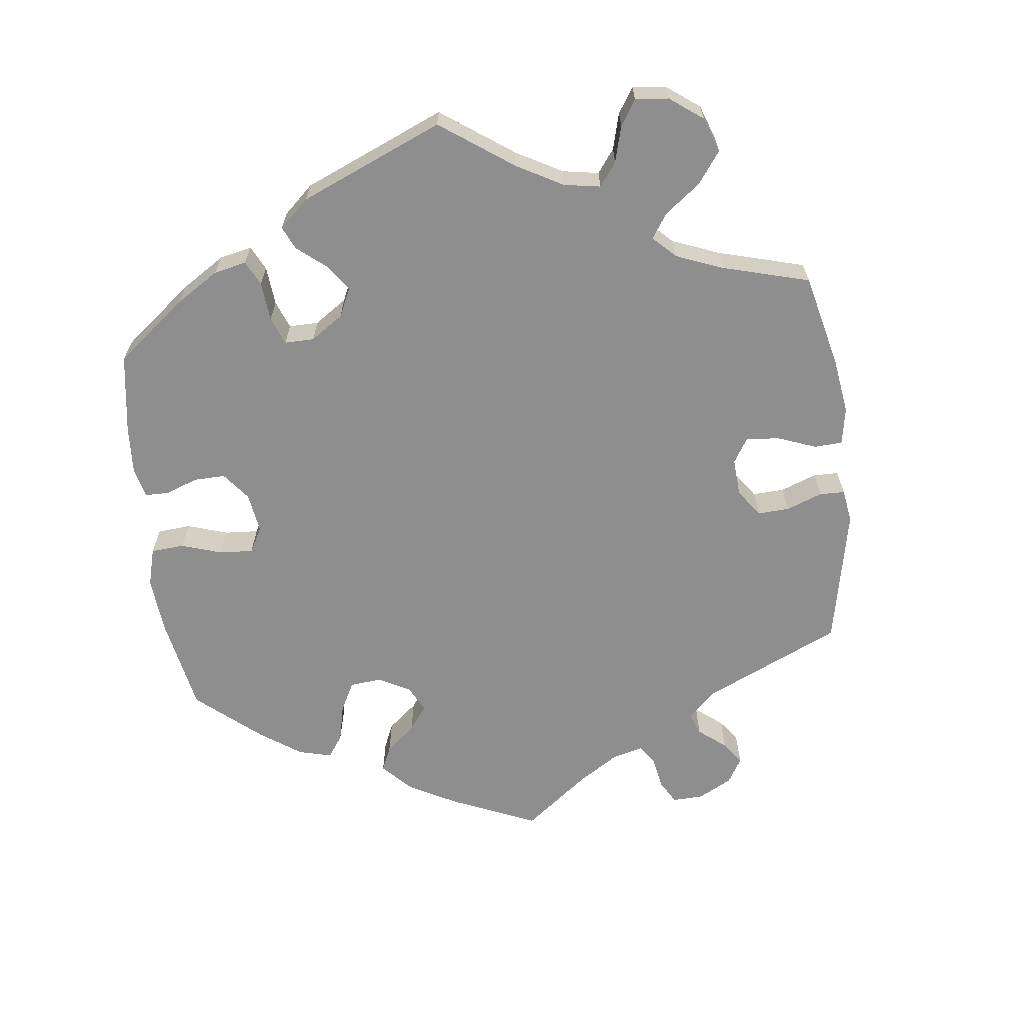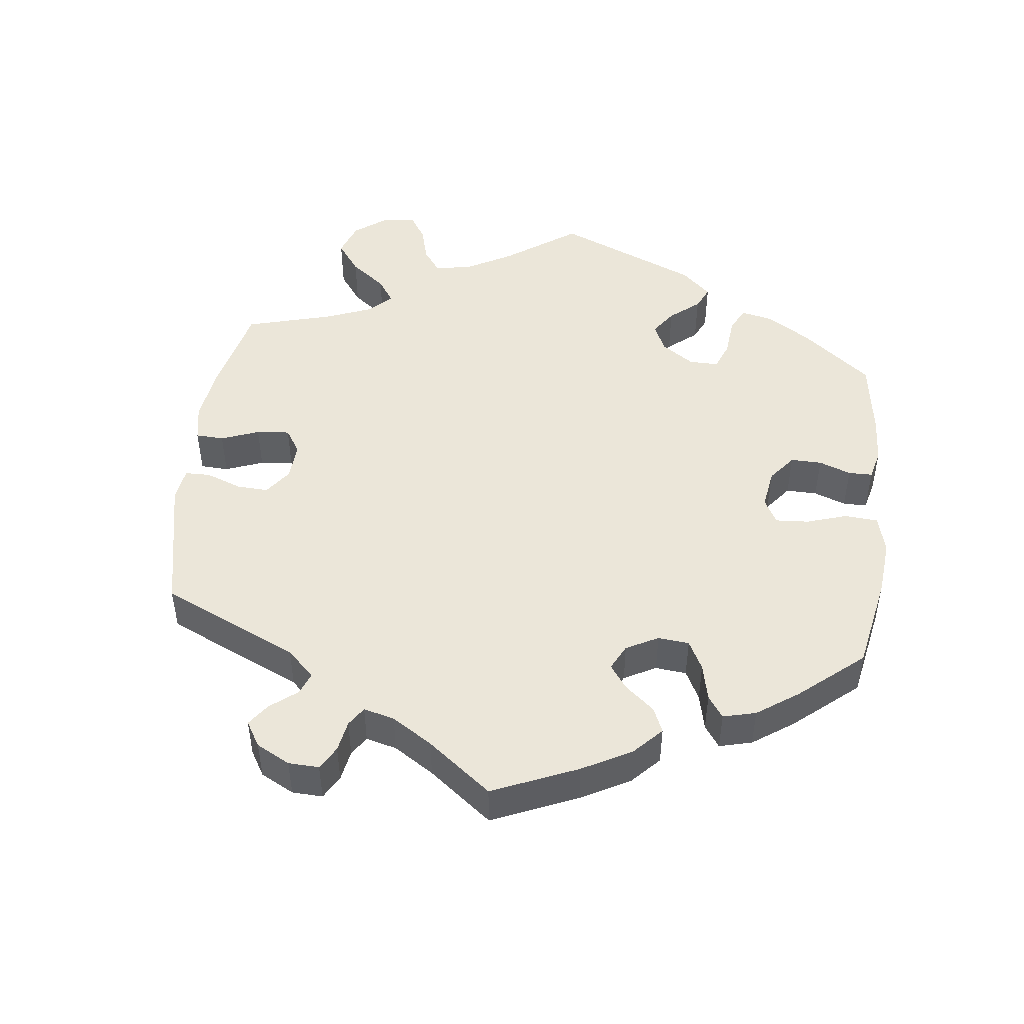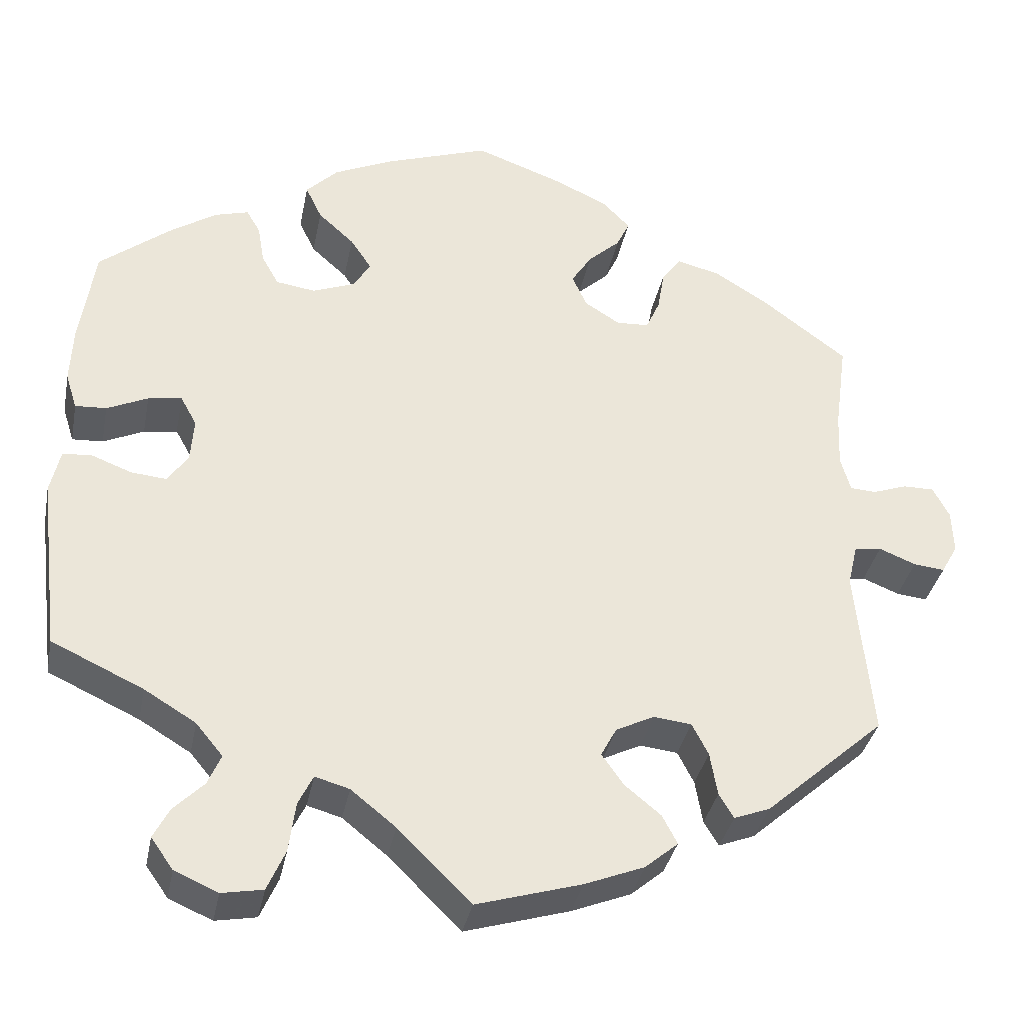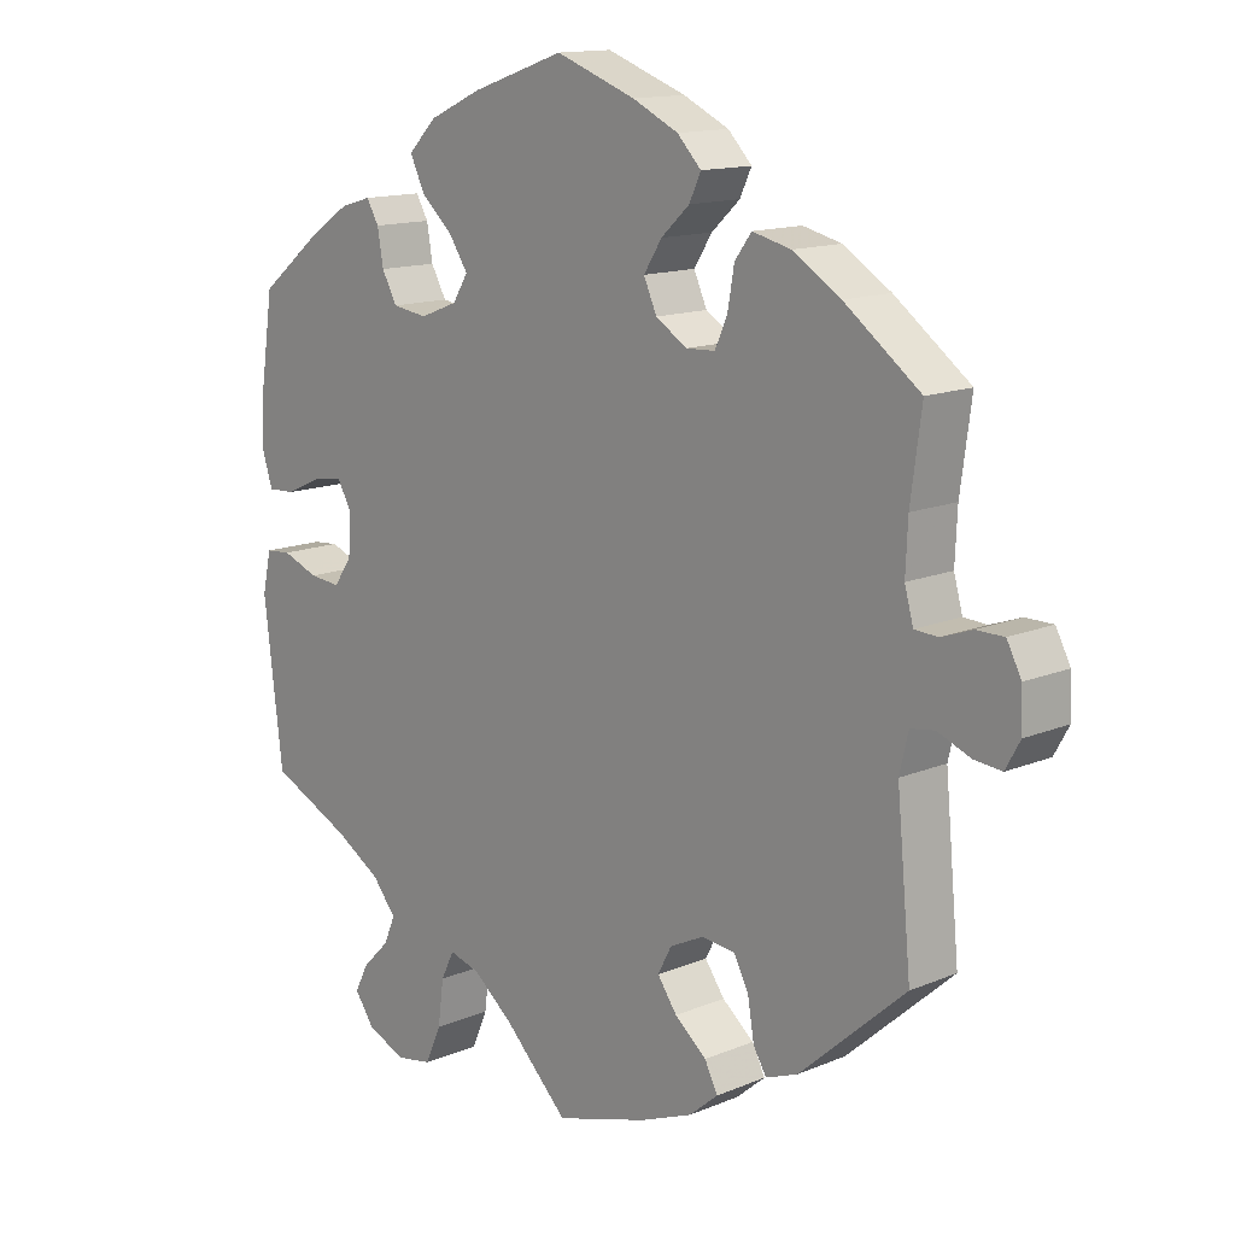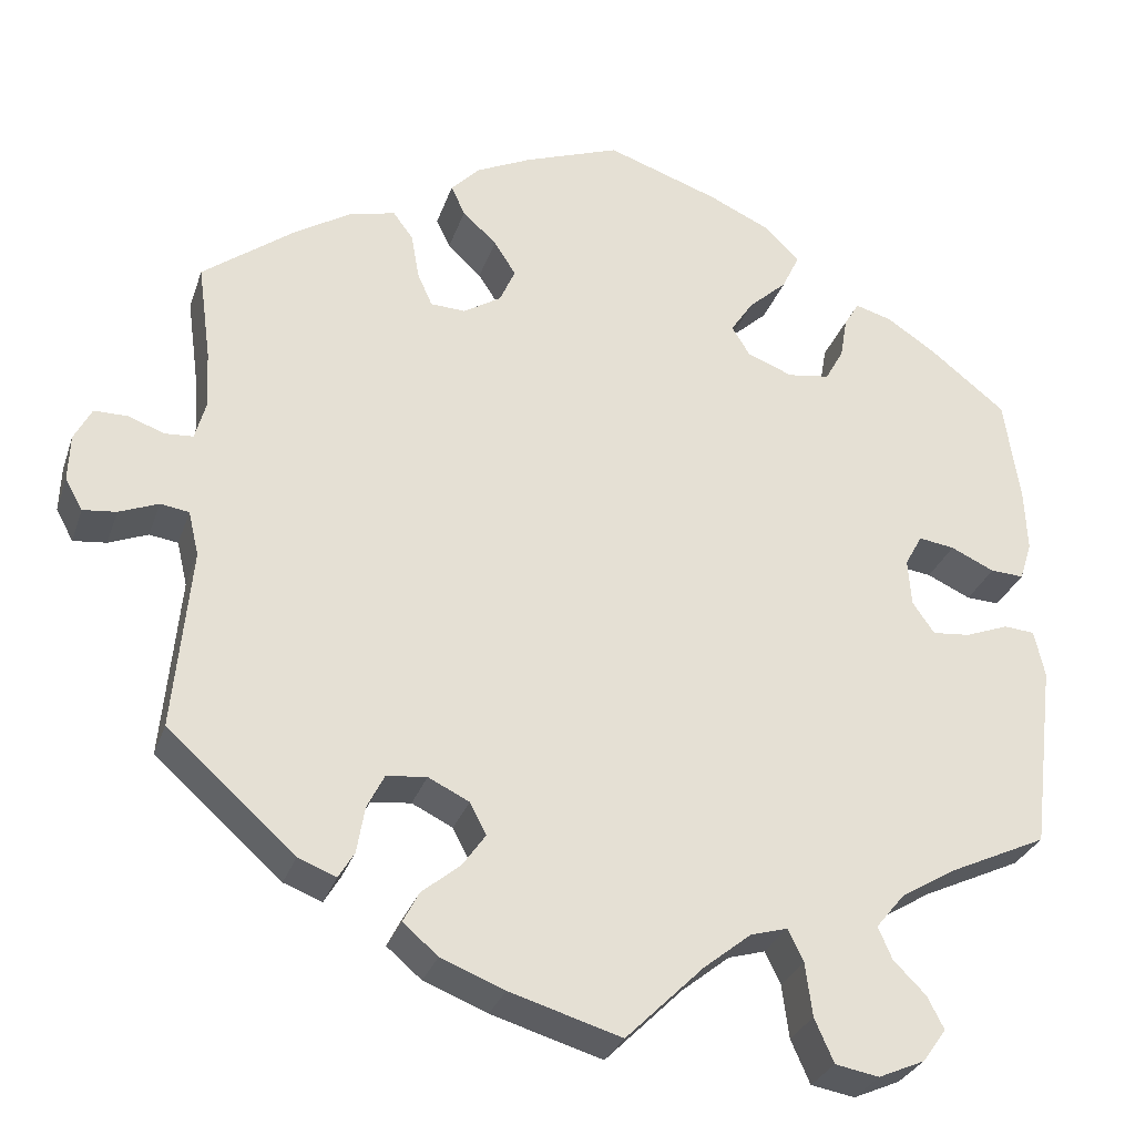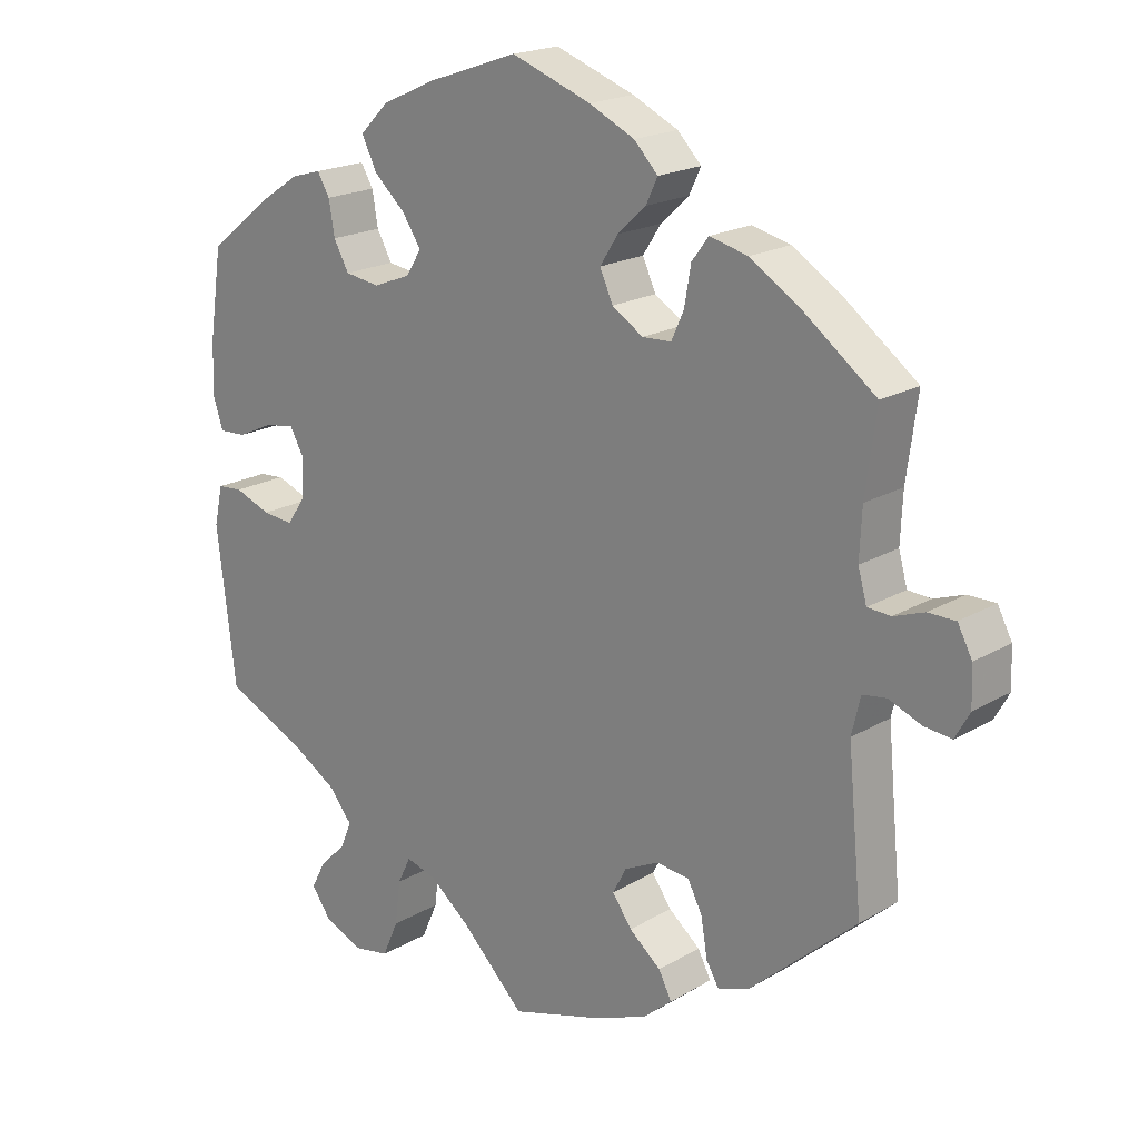
<metadata>
{"format":"obj","ext":"obj","renderer":"f3d","projection":"perspective","resolution":1024,"background":"white","views":[{"elev":-65.0,"azim":126.8,"up":"+Y"},{"elev":48.0,"azim":-53.3,"up":"+Y"},{"elev":-35.3,"azim":168.9,"up":"+Z"},{"elev":13.8,"azim":-132.9,"up":"+Z"},{"elev":-29.4,"azim":-17.0,"up":"+Z"},{"elev":19.5,"azim":-137.5,"up":"+Z"}]}
</metadata>
<code>
v -0.127 0.07 -0.54
v -0.2 0.07 -0.511
v -0.24 0.07 -0.477
v -0.222 0.07 -0.442
v -0.178 0.07 -0.406
v -0.151 0.07 -0.368
v -0.17 0.07 -0.332
v -0.217 0.07 -0.309
v -0.263 0.07 -0.314
v -0.283 0.07 -0.353
v -0.292 0.07 -0.406
v -0.31 0.07 -0.436
v -0.354 0.07 -0.419
v -0.5 0.07 -0.289
v -0.48 0.07 -0.08
v -0.492 0.07 -0.029
v -0.525 0.07 -0.024
v -0.57 0.07 -0.042
v -0.608 0.07 -0.046
v -0.628 0.07 -0.01
v -0.626 0.07 0.043
v -0.606 0.07 0.081
v -0.568 0.07 0.081
v -0.526 0.07 0.066
v -0.494 0.07 0.068
v -0.482 0.07 0.111
v -0.485 0.07 0.178
v -0.5 0.07 0.289
v -0.396 0.07 0.367
v -0.33 0.07 0.408
v -0.277 0.07 0.421
v -0.254 0.07 0.39
v -0.245 0.07 0.338
v -0.228 0.07 0.3
v -0.188 0.07 0.298
v -0.145 0.07 0.325
v -0.127 0.07 0.365
v -0.152 0.07 0.404
v -0.191 0.07 0.44
v -0.207 0.07 0.474
v -0.174 0.07 0.508
v -0.111 0.07 0.538
v -0.001 0.07 0.578
v 0.127 0.07 0.534
v 0.199 0.07 0.501
v 0.238 0.07 0.462
v 0.218 0.07 0.42
v 0.174 0.07 0.38
v 0.148 0.07 0.341
v 0.169 0.07 0.307
v 0.221 0.07 0.287
v 0.269 0.07 0.294
v 0.29 0.07 0.332
v 0.298 0.07 0.379
v 0.315 0.07 0.408
v 0.357 0.07 0.396
v 0.413 0.07 0.359
v 0.5 0.07 0.29
v 0.518 0.07 0.169
v 0.521 0.07 0.098
v 0.507 0.07 0.054
v 0.469 0.07 0.056
v 0.419 0.07 0.079
v 0.378 0.07 0.085
v 0.358 0.07 0.049
v 0.362 0.07 -0.005
v 0.387 0.07 -0.041
v 0.43 0.07 -0.037
v 0.48 0.07 -0.018
v 0.515 0.07 -0.021
v 0.527 0.07 -0.075
v 0.501 0.07 -0.289
v 0.389 0.07 -0.341
v 0.326 0.07 -0.379
v 0.293 0.07 -0.419
v 0.309 0.07 -0.456
v 0.346 0.07 -0.493
v 0.365 0.07 -0.53
v 0.338 0.07 -0.568
v 0.285 0.07 -0.591
v 0.235 0.07 -0.582
v 0.213 0.07 -0.532
v 0.205 0.07 -0.471
v 0.187 0.07 -0.434
v 0.145 0.07 -0.446
v 0.09 0.07 -0.49
v 0.001 0.07 -0.578
v -0.127 0 -0.54
v -0.2 0 -0.511
v -0.24 0 -0.477
v -0.222 0 -0.442
v -0.178 0 -0.406
v -0.151 0 -0.368
v -0.17 0 -0.332
v -0.217 0 -0.309
v -0.263 0 -0.314
v -0.283 0 -0.353
v -0.292 0 -0.406
v -0.31 0 -0.436
v -0.354 0 -0.419
v -0.5 0 -0.289
v -0.48 0 -0.08
v -0.492 0 -0.029
v -0.525 0 -0.024
v -0.57 0 -0.042
v -0.608 0 -0.046
v -0.628 0 -0.01
v -0.626 0 0.043
v -0.606 0 0.081
v -0.568 0 0.081
v -0.526 0 0.066
v -0.494 0 0.068
v -0.482 0 0.111
v -0.485 0 0.178
v -0.5 0 0.289
v -0.396 0 0.367
v -0.33 0 0.408
v -0.277 0 0.421
v -0.254 0 0.39
v -0.245 0 0.338
v -0.228 0 0.3
v -0.188 0 0.298
v -0.145 0 0.325
v -0.127 0 0.365
v -0.152 0 0.404
v -0.191 0 0.44
v -0.207 0 0.474
v -0.174 0 0.508
v -0.111 0 0.538
v -0.001 0 0.578
v 0.127 0 0.534
v 0.199 0 0.501
v 0.238 0 0.462
v 0.218 0 0.42
v 0.174 0 0.38
v 0.148 0 0.341
v 0.169 0 0.307
v 0.221 0 0.287
v 0.269 0 0.294
v 0.29 0 0.332
v 0.298 0 0.379
v 0.315 0 0.408
v 0.357 0 0.396
v 0.413 0 0.359
v 0.5 0 0.29
v 0.518 0 0.169
v 0.521 0 0.098
v 0.507 0 0.054
v 0.469 0 0.056
v 0.419 0 0.079
v 0.378 0 0.085
v 0.358 0 0.049
v 0.362 0 -0.005
v 0.387 0 -0.041
v 0.43 0 -0.037
v 0.48 0 -0.018
v 0.515 0 -0.021
v 0.527 0 -0.075
v 0.501 0 -0.289
v 0.389 0 -0.341
v 0.326 0 -0.379
v 0.293 0 -0.419
v 0.309 0 -0.456
v 0.346 0 -0.493
v 0.365 0 -0.53
v 0.338 0 -0.568
v 0.285 0 -0.591
v 0.235 0 -0.582
v 0.213 0 -0.532
v 0.205 0 -0.471
v 0.187 0 -0.434
v 0.145 0 -0.446
v 0.09 0 -0.49
v 0.001 0 -0.578
f 86 87 1 2
f 85 86 2 3
f 84 85 3 4
f 80 81 82 83
f 80 83 84
f 79 80 84
f 76 77 78 79
f 75 76 79 84
f 74 75 84 4
f 70 71 72 73
f 68 69 70 73
f 67 68 73 74
f 66 67 74 4
f 60 61 62 63
f 60 63 64
f 59 60 64
f 58 59 64
f 57 58 64
f 56 57 64 65
f 53 54 55 56
f 52 53 56 65
f 45 46 47 48
f 45 48 49
f 44 45 49
f 43 44 49
f 42 43 49 50
f 38 39 40 41
f 37 38 41 42
f 30 31 32 33
f 30 33 34
f 27 28 29 30
f 26 27 30 34
f 25 26 34 35
f 21 22 23 24
f 21 24 25
f 20 21 25
f 17 18 19 20
f 17 20 25
f 16 17 25 35
f 12 13 14 15
f 10 11 12 15
f 9 10 15 16
f 8 9 16 35
f 66 4 5
f 66 5 6
f 51 52 65 66
f 50 51 66 6
f 37 42 50 6
f 36 37 6 7
f 7 8 35 36
f 89 88 174 173
f 90 89 173 172
f 91 90 172 171
f 170 169 168 167
f 171 170 167
f 171 167 166
f 166 165 164 163
f 171 166 163 162
f 91 171 162 161
f 160 159 158 157
f 160 157 156 155
f 161 160 155 154
f 91 161 154 153
f 150 149 148 147
f 151 150 147
f 151 147 146
f 151 146 145
f 151 145 144
f 152 151 144 143
f 143 142 141 140
f 152 143 140 139
f 135 134 133 132
f 136 135 132
f 136 132 131
f 136 131 130
f 137 136 130 129
f 128 127 126 125
f 129 128 125 124
f 120 119 118 117
f 121 120 117
f 117 116 115 114
f 121 117 114 113
f 122 121 113 112
f 111 110 109 108
f 112 111 108
f 112 108 107
f 107 106 105 104
f 112 107 104
f 122 112 104 103
f 102 101 100 99
f 102 99 98 97
f 103 102 97 96
f 122 103 96 95
f 92 91 153
f 93 92 153
f 153 152 139 138
f 93 153 138 137
f 93 137 129 124
f 94 93 124 123
f 123 122 95 94
f 1 88 89 2
f 2 89 90 3
f 3 90 91 4
f 4 91 92 5
f 5 92 93 6
f 6 93 94 7
f 7 94 95 8
f 8 95 96 9
f 9 96 97 10
f 10 97 98 11
f 11 98 99 12
f 12 99 100 13
f 13 100 101 14
f 14 101 102 15
f 15 102 103 16
f 16 103 104 17
f 17 104 105 18
f 18 105 106 19
f 19 106 107 20
f 20 107 108 21
f 21 108 109 22
f 22 109 110 23
f 23 110 111 24
f 24 111 112 25
f 25 112 113 26
f 26 113 114 27
f 27 114 115 28
f 28 115 116 29
f 29 116 117 30
f 30 117 118 31
f 31 118 119 32
f 32 119 120 33
f 33 120 121 34
f 34 121 122 35
f 35 122 123 36
f 36 123 124 37
f 37 124 125 38
f 38 125 126 39
f 39 126 127 40
f 40 127 128 41
f 41 128 129 42
f 42 129 130 43
f 43 130 131 44
f 44 131 132 45
f 45 132 133 46
f 46 133 134 47
f 47 134 135 48
f 48 135 136 49
f 49 136 137 50
f 50 137 138 51
f 51 138 139 52
f 52 139 140 53
f 53 140 141 54
f 54 141 142 55
f 55 142 143 56
f 56 143 144 57
f 57 144 145 58
f 58 145 146 59
f 59 146 147 60
f 60 147 148 61
f 61 148 149 62
f 62 149 150 63
f 63 150 151 64
f 64 151 152 65
f 65 152 153 66
f 66 153 154 67
f 67 154 155 68
f 68 155 156 69
f 69 156 157 70
f 70 157 158 71
f 71 158 159 72
f 72 159 160 73
f 73 160 161 74
f 74 161 162 75
f 75 162 163 76
f 76 163 164 77
f 77 164 165 78
f 78 165 166 79
f 79 166 167 80
f 80 167 168 81
f 81 168 169 82
f 82 169 170 83
f 83 170 171 84
f 84 171 172 85
f 85 172 173 86
f 86 173 174 87
f 87 174 88 1

</code>
